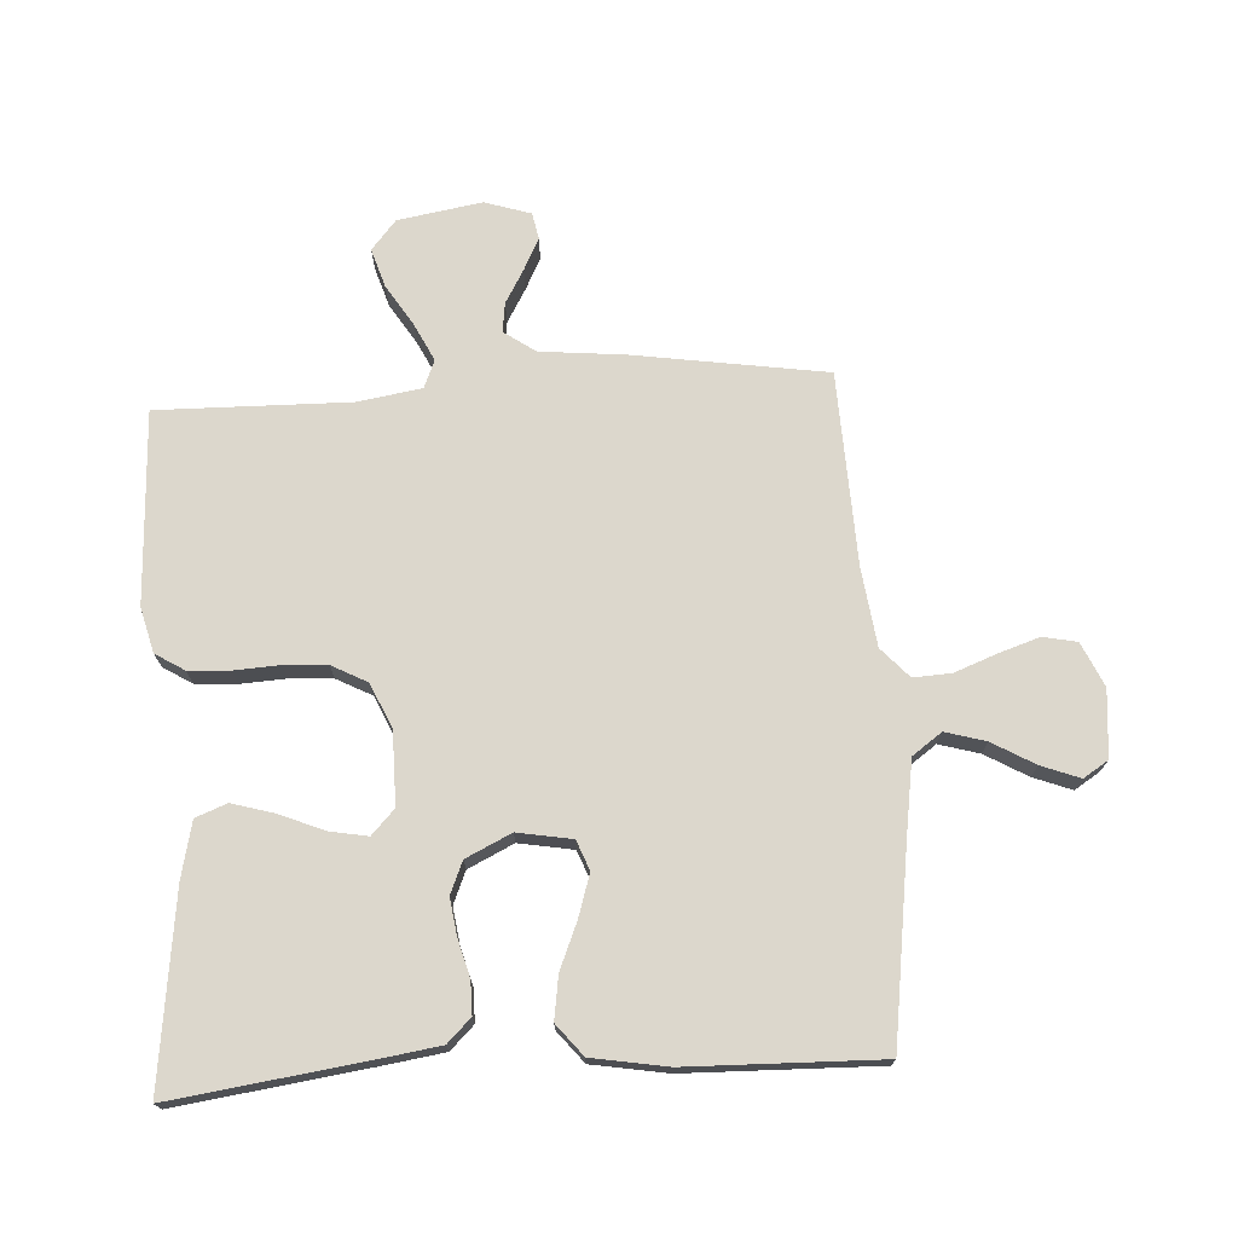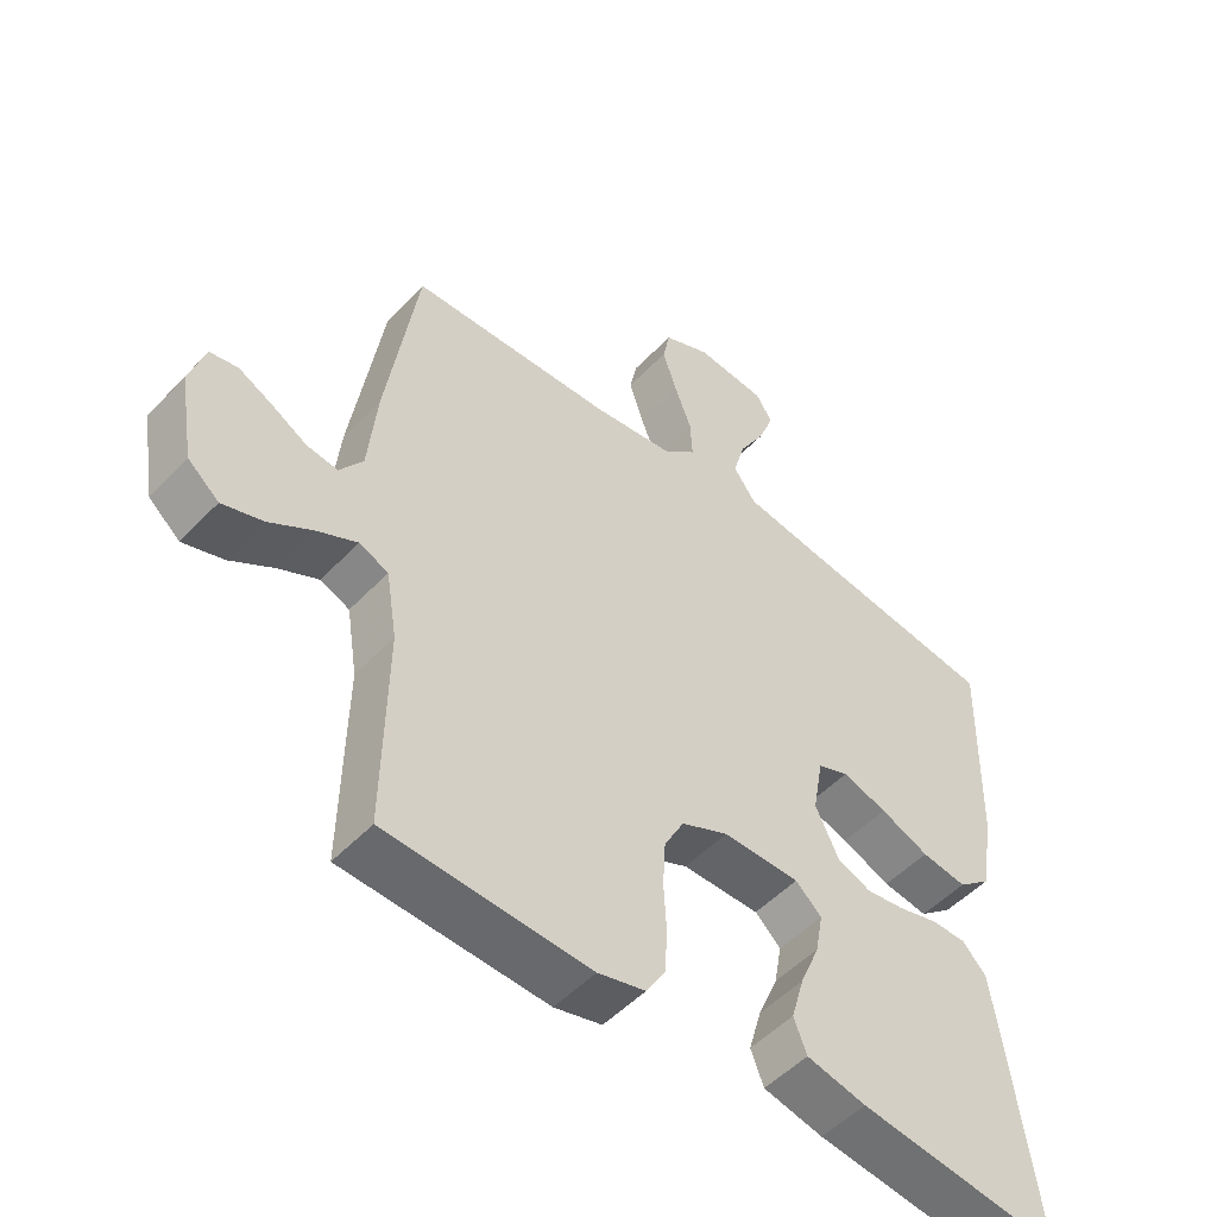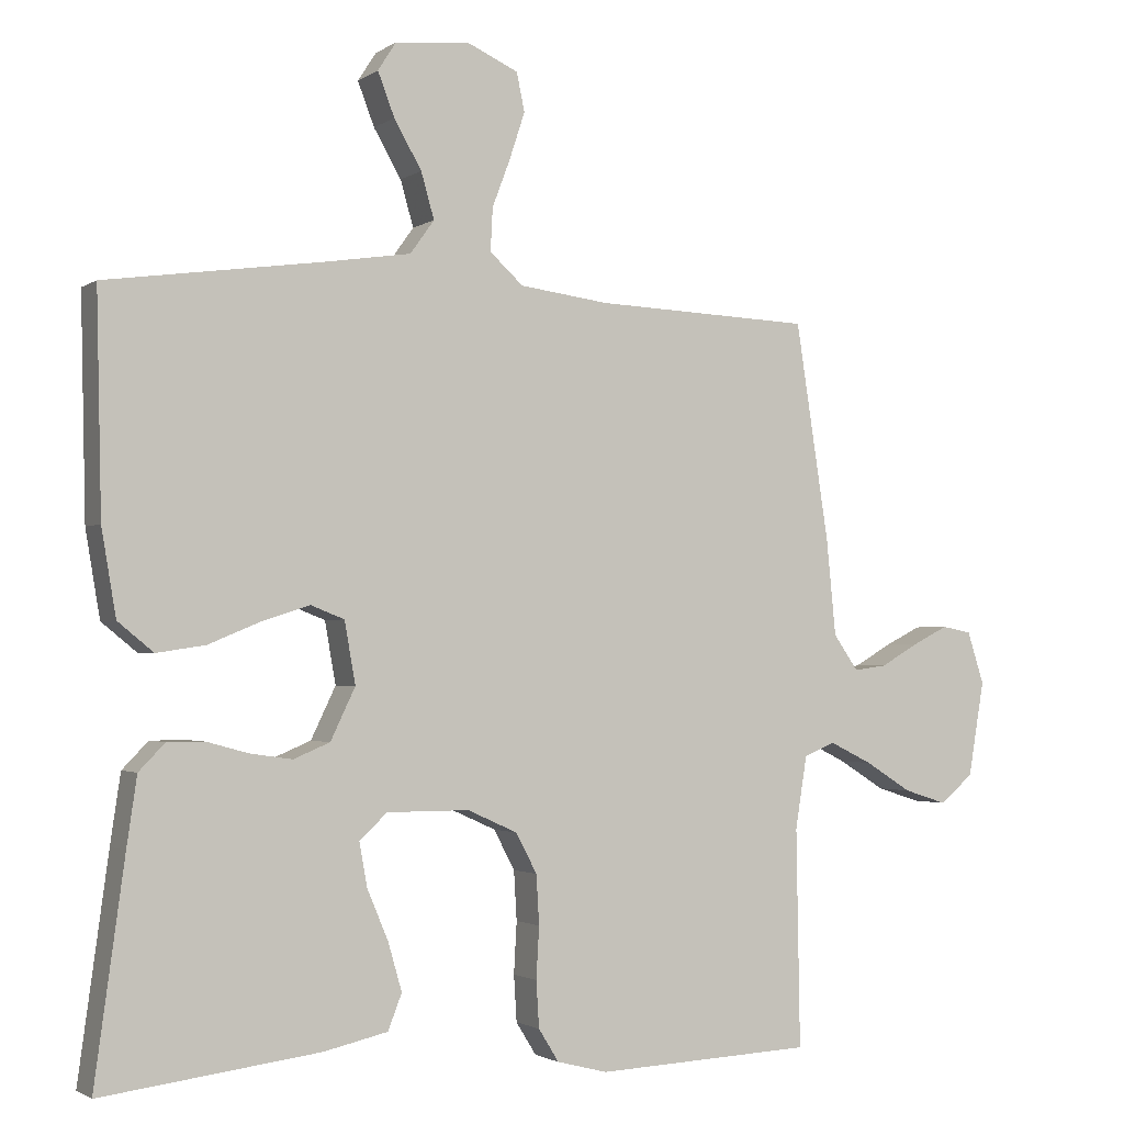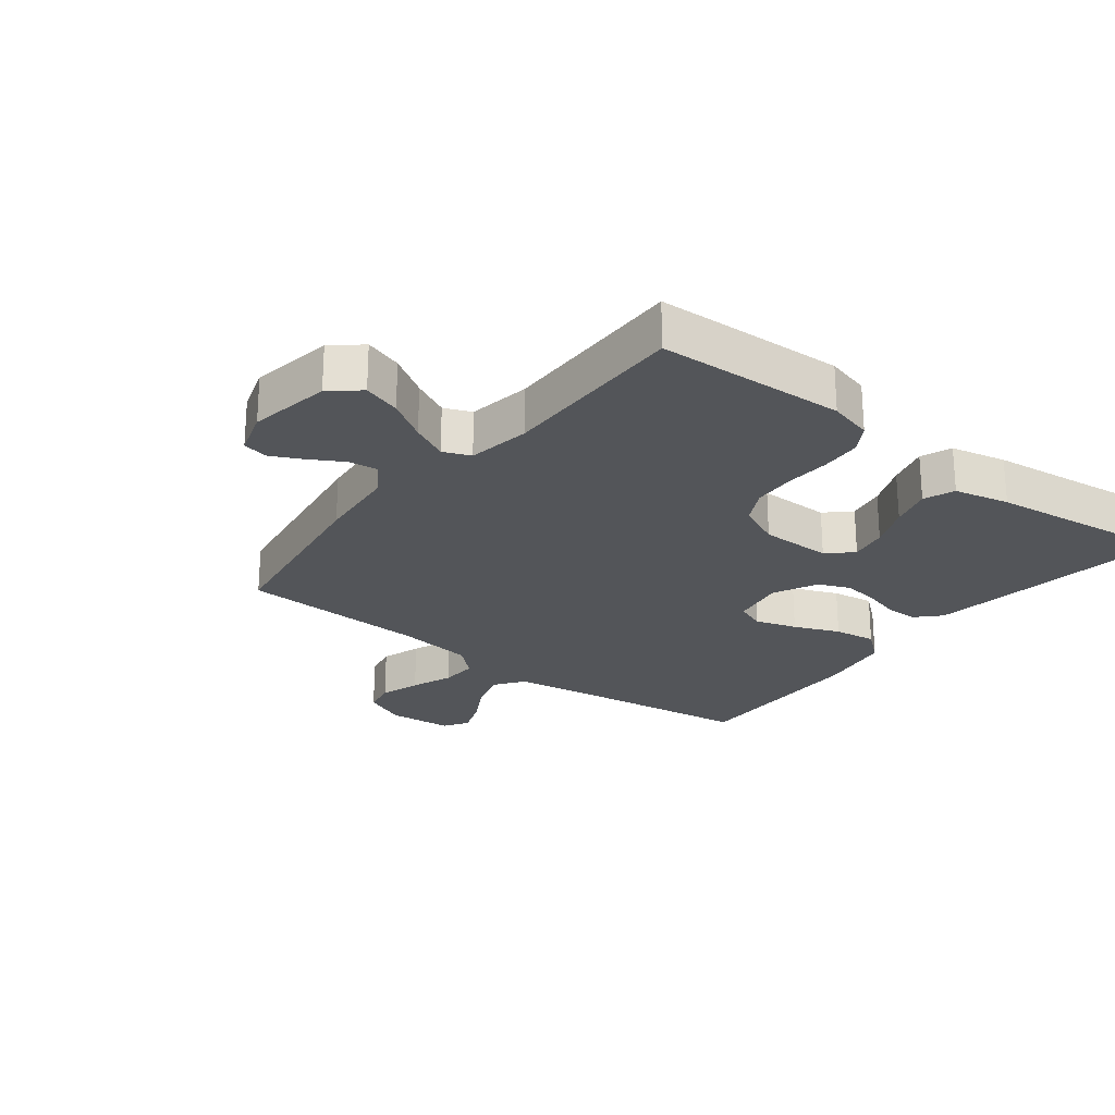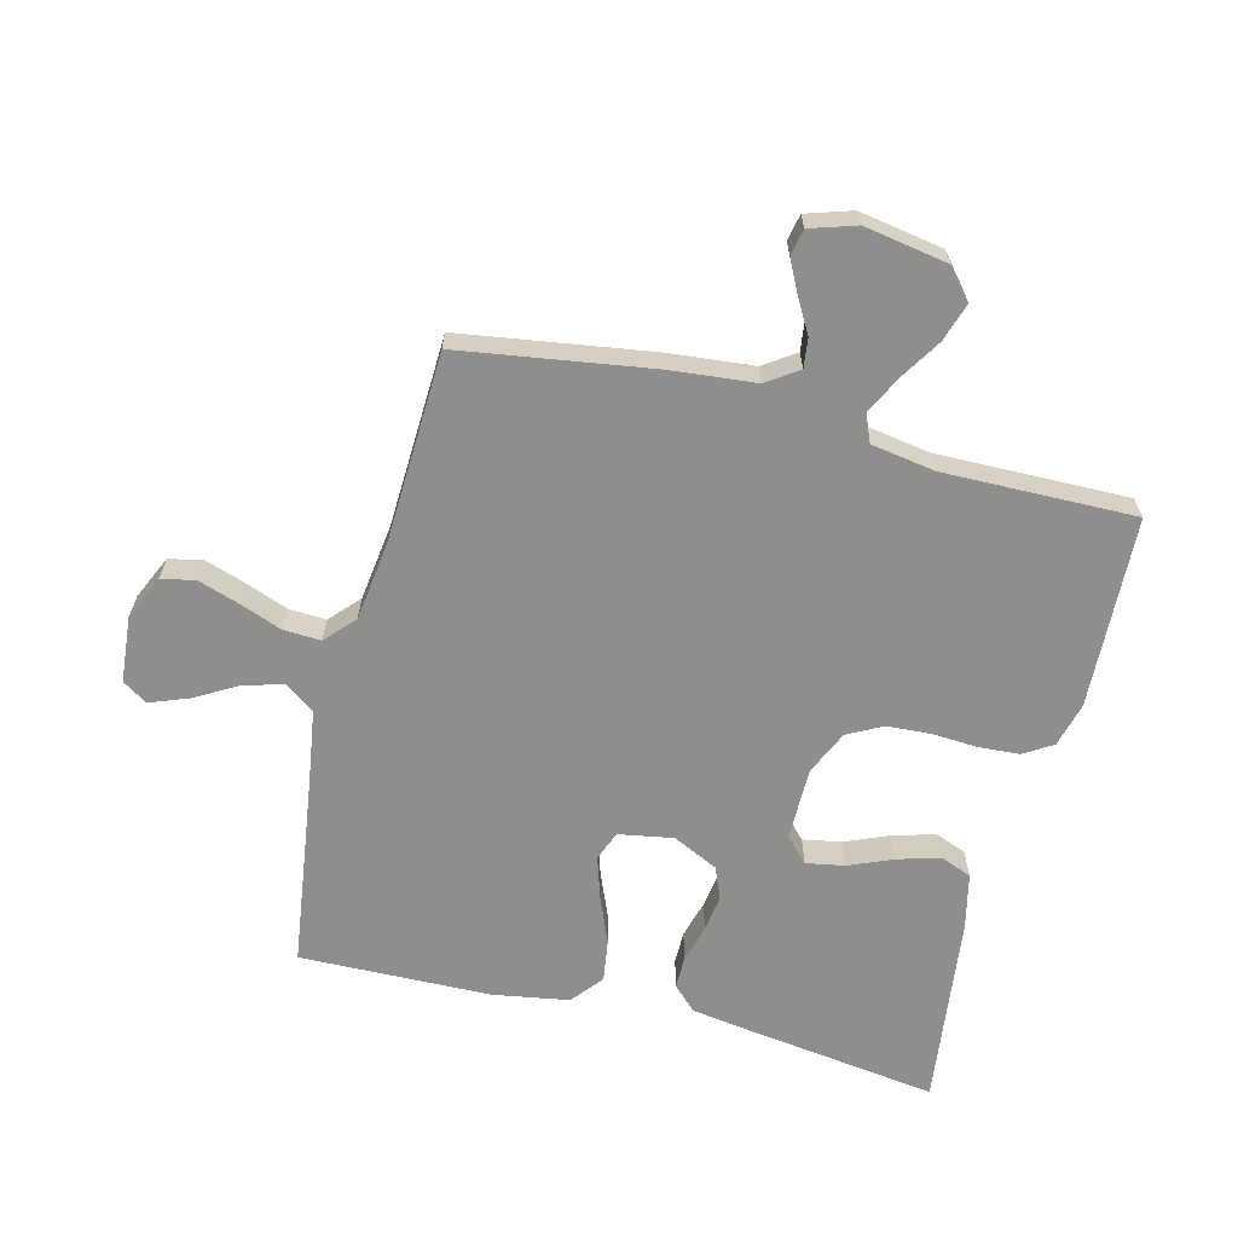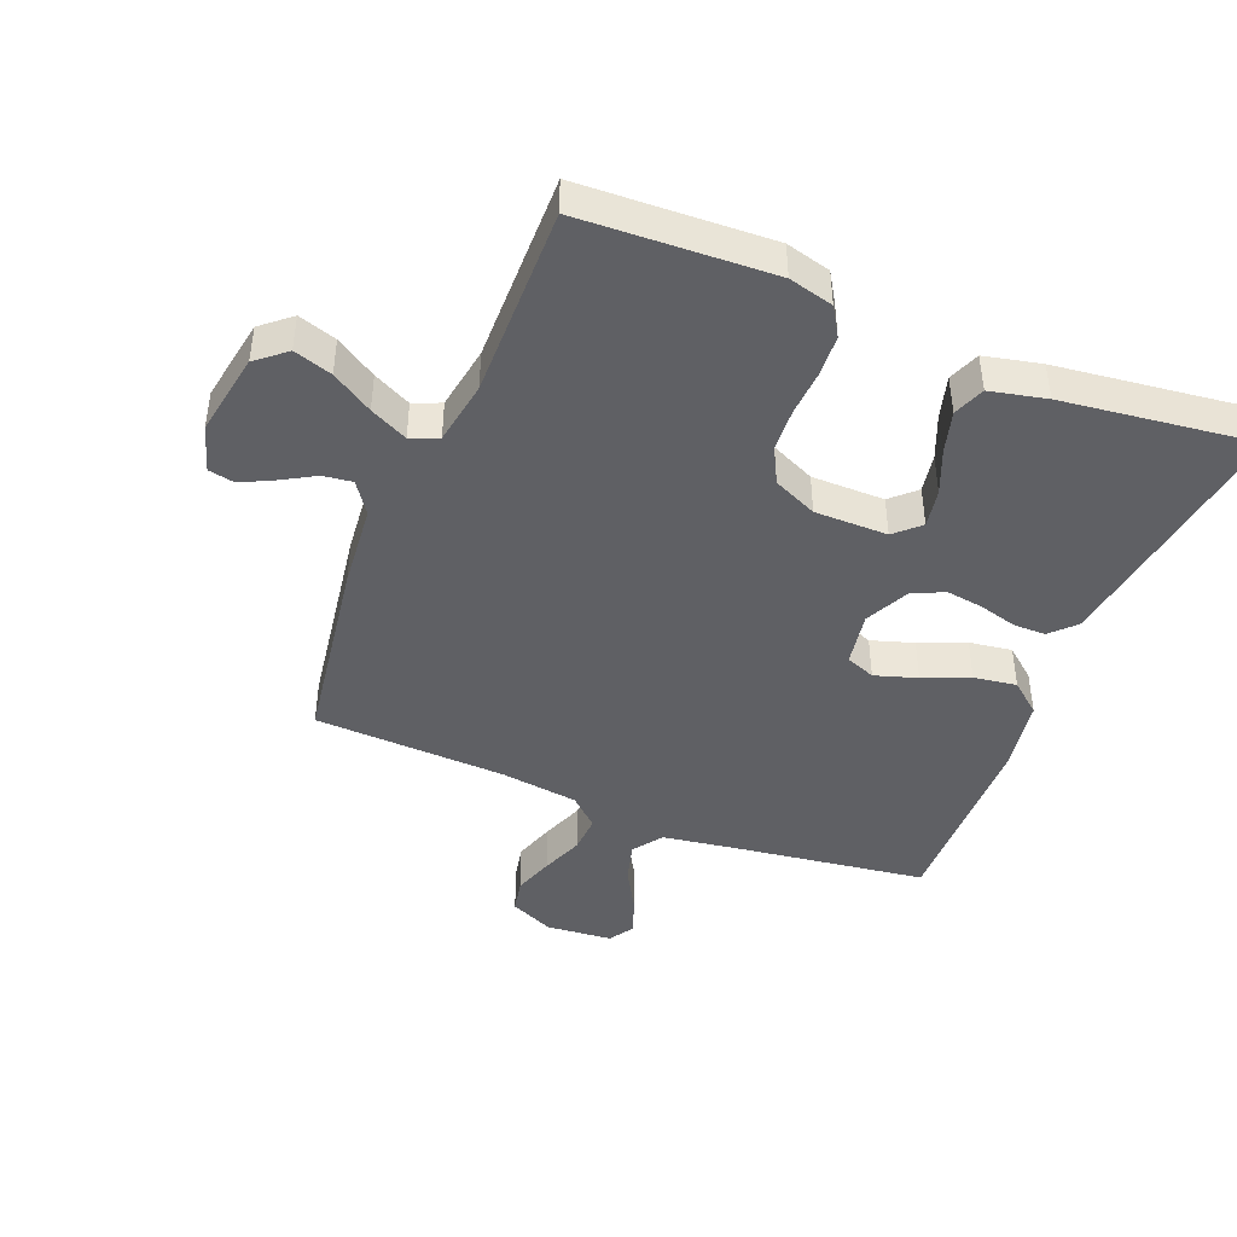
<metadata>
{"format":"obj","ext":"obj","renderer":"f3d","projection":"perspective","resolution":1024,"background":"white","views":[{"elev":72.8,"azim":-93.4,"up":"+Y"},{"elev":-51.1,"azim":138.4,"up":"+Z"},{"elev":-2.0,"azim":-25.9,"up":"+Z"},{"elev":-24.2,"azim":142.0,"up":"+Y"},{"elev":-64.8,"azim":75.7,"up":"+Y"},{"elev":-43.8,"azim":157.9,"up":"+Y"}]}
</metadata>
<code>
v 0.5 0.07 0.5
v 0.546 0.07 0.2
v 0.559 0.07 0.068
v 0.593 0.07 0.019
v 0.639 0.07 0.025
v 0.691 0.07 0.055
v 0.741 0.07 0.08
v 0.782 0.07 0.072
v 0.805 0.07 0
v 0.783 0.07 -0.131
v 0.737 0.07 -0.17
v 0.677 0.07 -0.151
v 0.613 0.07 -0.111
v 0.554 0.07 -0.082
v 0.511 0.07 -0.1
v 0.495 0.07 -0.2
v 0.5 0.07 -0.5
v 0.2 0.07 -0.514
v 0.13 0.07 -0.496
v 0.102 0.07 -0.451
v 0.098 0.07 -0.387
v 0.102 0.07 -0.316
v 0.098 0.07 -0.248
v 0.069 0.07 -0.193
v 0 0.07 -0.162
v -0.114 0.07 -0.162
v -0.152 0.07 -0.198
v -0.141 0.07 -0.258
v -0.112 0.07 -0.327
v -0.093 0.07 -0.393
v -0.112 0.07 -0.442
v -0.2 0.07 -0.462
v -0.5 0.07 -0.5
v -0.459 0.07 -0.2
v -0.445 0.07 -0.105
v -0.409 0.07 -0.068
v -0.358 0.07 -0.068
v -0.299 0.07 -0.084
v -0.242 0.07 -0.092
v -0.192 0.07 -0.071
v -0.158 0.07 0
v -0.173 0.07 0.085
v -0.219 0.07 0.103
v -0.285 0.07 0.082
v -0.357 0.07 0.052
v -0.424 0.07 0.042
v -0.473 0.07 0.082
v -0.493 0.07 0.2
v -0.5 0.07 0.5
v -0.2 0.07 0.542
v -0.083 0.07 0.56
v -0.05 0.07 0.606
v -0.068 0.07 0.669
v -0.106 0.07 0.735
v -0.129 0.07 0.795
v -0.104 0.07 0.834
v 0 0.07 0.843
v 0.069 0.07 0.812
v 0.08 0.07 0.759
v 0.059 0.07 0.695
v 0.034 0.07 0.629
v 0.031 0.07 0.57
v 0.077 0.07 0.528
v 0.2 0.07 0.512
v 0.5 0 0.5
v 0.546 0 0.2
v 0.559 0 0.068
v 0.593 0 0.019
v 0.639 0 0.025
v 0.691 0 0.055
v 0.741 0 0.08
v 0.782 0 0.072
v 0.805 0 0
v 0.783 0 -0.131
v 0.737 0 -0.17
v 0.677 0 -0.151
v 0.613 0 -0.111
v 0.554 0 -0.082
v 0.511 0 -0.1
v 0.495 0 -0.2
v 0.5 0 -0.5
v 0.2 0 -0.514
v 0.13 0 -0.496
v 0.102 0 -0.451
v 0.098 0 -0.387
v 0.102 0 -0.316
v 0.098 0 -0.248
v 0.069 0 -0.193
v 0 0 -0.162
v -0.114 0 -0.162
v -0.152 0 -0.198
v -0.141 0 -0.258
v -0.112 0 -0.327
v -0.093 0 -0.393
v -0.112 0 -0.442
v -0.2 0 -0.462
v -0.5 0 -0.5
v -0.459 0 -0.2
v -0.445 0 -0.105
v -0.409 0 -0.068
v -0.358 0 -0.068
v -0.299 0 -0.084
v -0.242 0 -0.092
v -0.192 0 -0.071
v -0.158 0 0
v -0.173 0 0.085
v -0.219 0 0.103
v -0.285 0 0.082
v -0.357 0 0.052
v -0.424 0 0.042
v -0.473 0 0.082
v -0.493 0 0.2
v -0.5 0 0.5
v -0.2 0 0.542
v -0.083 0 0.56
v -0.05 0 0.606
v -0.068 0 0.669
v -0.106 0 0.735
v -0.129 0 0.795
v -0.104 0 0.834
v 0 0 0.843
v 0.069 0 0.812
v 0.08 0 0.759
v 0.059 0 0.695
v 0.034 0 0.629
v 0.031 0 0.57
v 0.077 0 0.528
v 0.2 0 0.512
f 58 59 60 61
f 56 57 58 61
f 56 61 62
f 53 54 55 56
f 52 53 56 62
f 51 52 62 63
f 47 48 49 50
f 47 50 51 63
f 44 45 46 47
f 43 44 47 63
f 35 36 37 38
f 35 38 39
f 34 35 39
f 33 34 39 40
f 31 32 33 40
f 28 29 30 31
f 27 28 31 40
f 19 20 21 22
f 19 22 23
f 16 17 18 19
f 15 16 19 23
f 14 15 23 24
f 10 11 12 13
f 10 13 14
f 9 10 14
f 5 6 7 8
f 5 8 9 14
f 64 1 2 3
f 64 3 4
f 42 43 63 64
f 41 42 64 4
f 26 27 40 41
f 25 26 41 4
f 14 24 25
f 4 5 14 25
f 125 124 123 122
f 125 122 121 120
f 126 125 120
f 120 119 118 117
f 126 120 117 116
f 127 126 116 115
f 114 113 112 111
f 127 115 114 111
f 111 110 109 108
f 127 111 108 107
f 102 101 100 99
f 103 102 99
f 103 99 98
f 104 103 98 97
f 104 97 96 95
f 95 94 93 92
f 104 95 92 91
f 86 85 84 83
f 87 86 83
f 83 82 81 80
f 87 83 80 79
f 88 87 79 78
f 77 76 75 74
f 78 77 74
f 78 74 73
f 72 71 70 69
f 78 73 72 69
f 67 66 65 128
f 68 67 128
f 128 127 107 106
f 68 128 106 105
f 105 104 91 90
f 68 105 90 89
f 89 88 78
f 89 78 69 68
f 1 65 66 2
f 2 66 67 3
f 3 67 68 4
f 4 68 69 5
f 5 69 70 6
f 6 70 71 7
f 7 71 72 8
f 8 72 73 9
f 9 73 74 10
f 10 74 75 11
f 11 75 76 12
f 12 76 77 13
f 13 77 78 14
f 14 78 79 15
f 15 79 80 16
f 16 80 81 17
f 17 81 82 18
f 18 82 83 19
f 19 83 84 20
f 20 84 85 21
f 21 85 86 22
f 22 86 87 23
f 23 87 88 24
f 24 88 89 25
f 25 89 90 26
f 26 90 91 27
f 27 91 92 28
f 28 92 93 29
f 29 93 94 30
f 30 94 95 31
f 31 95 96 32
f 32 96 97 33
f 33 97 98 34
f 34 98 99 35
f 35 99 100 36
f 36 100 101 37
f 37 101 102 38
f 38 102 103 39
f 39 103 104 40
f 40 104 105 41
f 41 105 106 42
f 42 106 107 43
f 43 107 108 44
f 44 108 109 45
f 45 109 110 46
f 46 110 111 47
f 47 111 112 48
f 48 112 113 49
f 49 113 114 50
f 50 114 115 51
f 51 115 116 52
f 52 116 117 53
f 53 117 118 54
f 54 118 119 55
f 55 119 120 56
f 56 120 121 57
f 57 121 122 58
f 58 122 123 59
f 59 123 124 60
f 60 124 125 61
f 61 125 126 62
f 62 126 127 63
f 63 127 128 64
f 64 128 65 1

</code>
